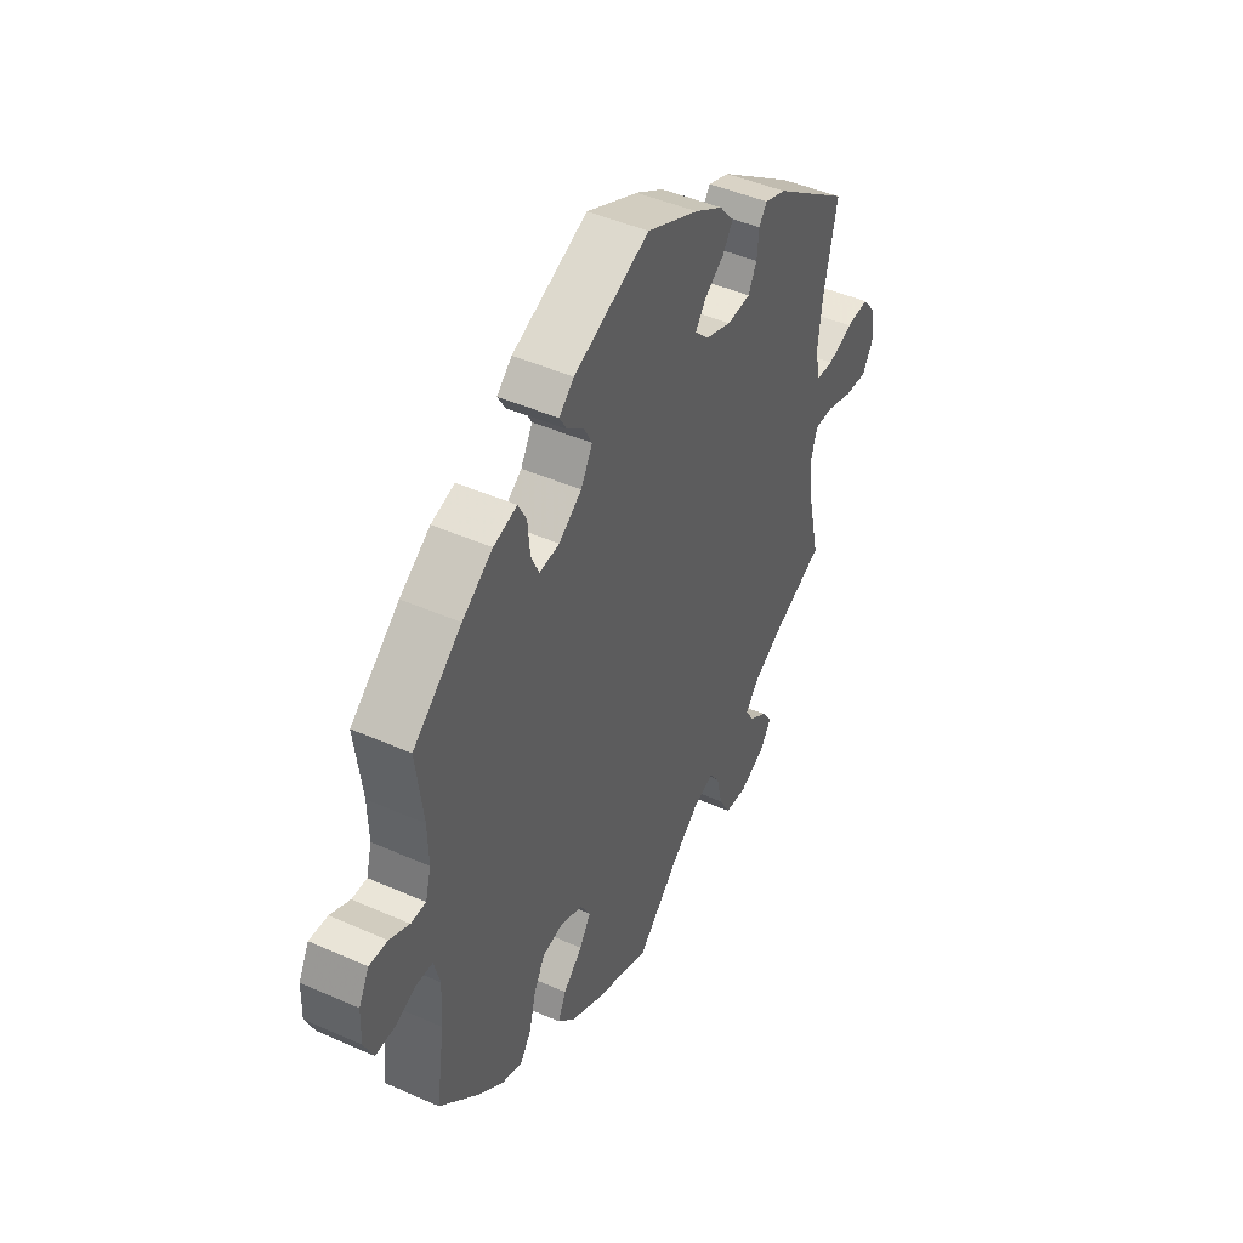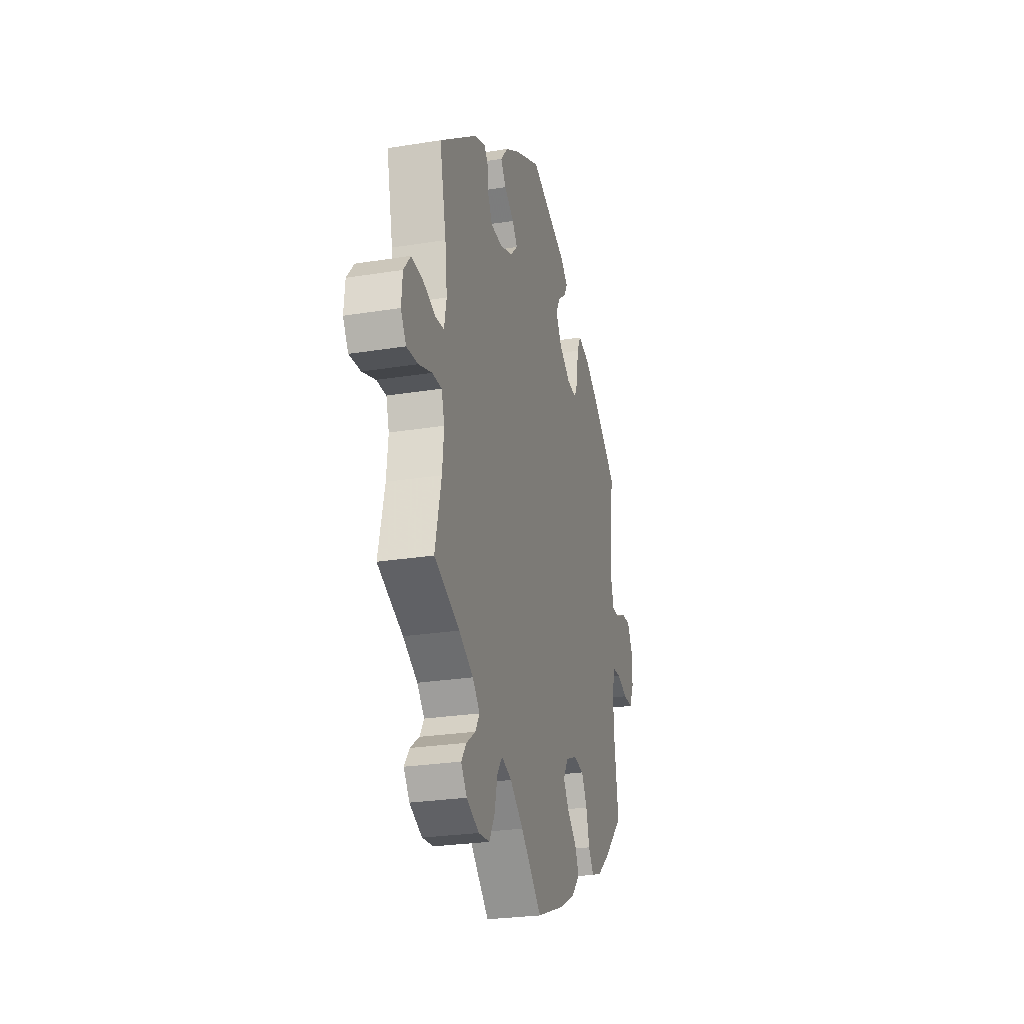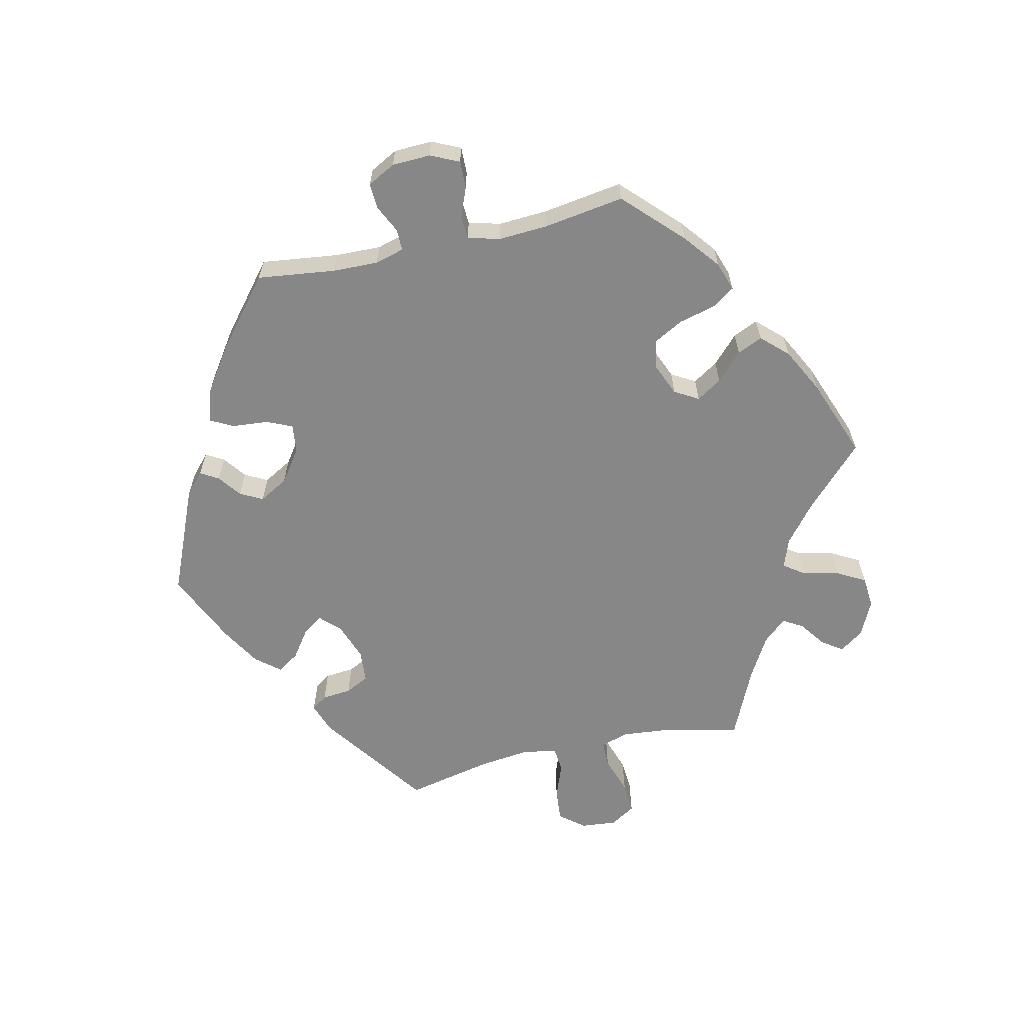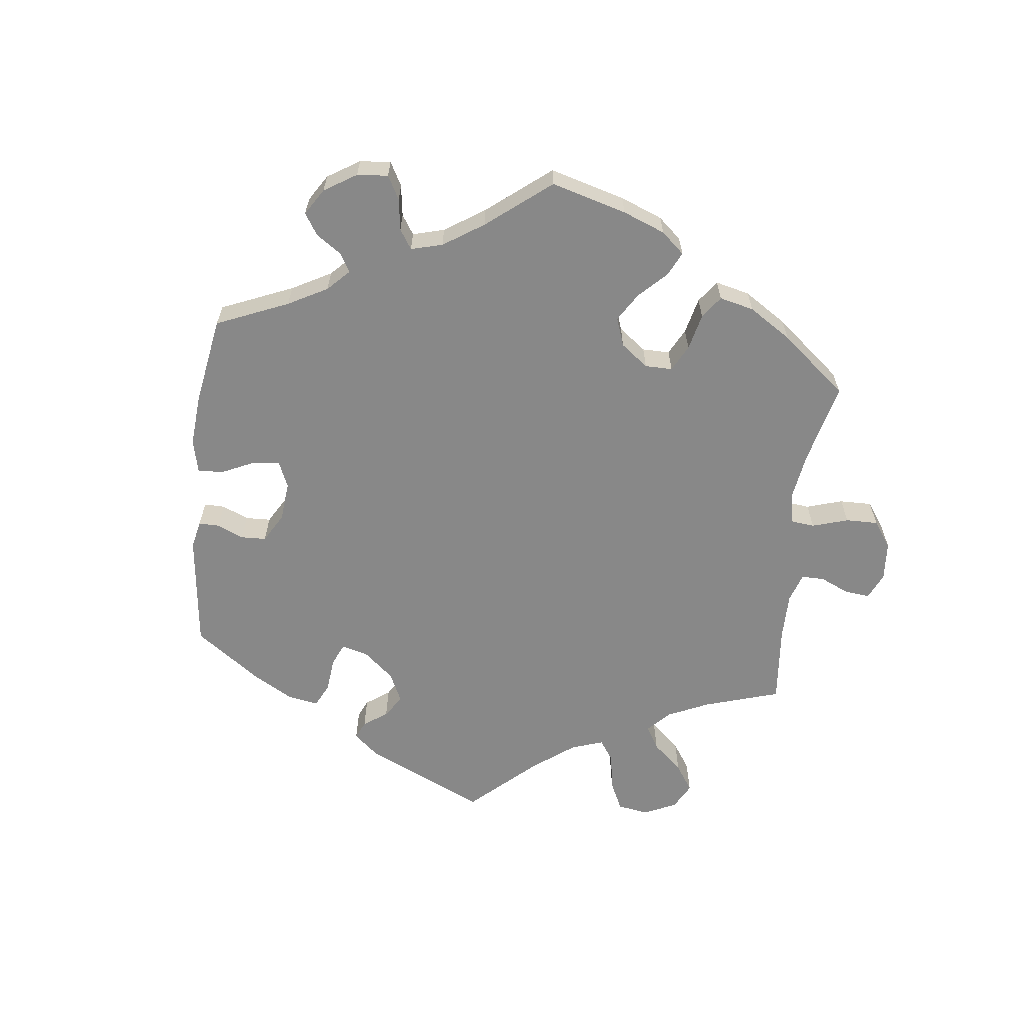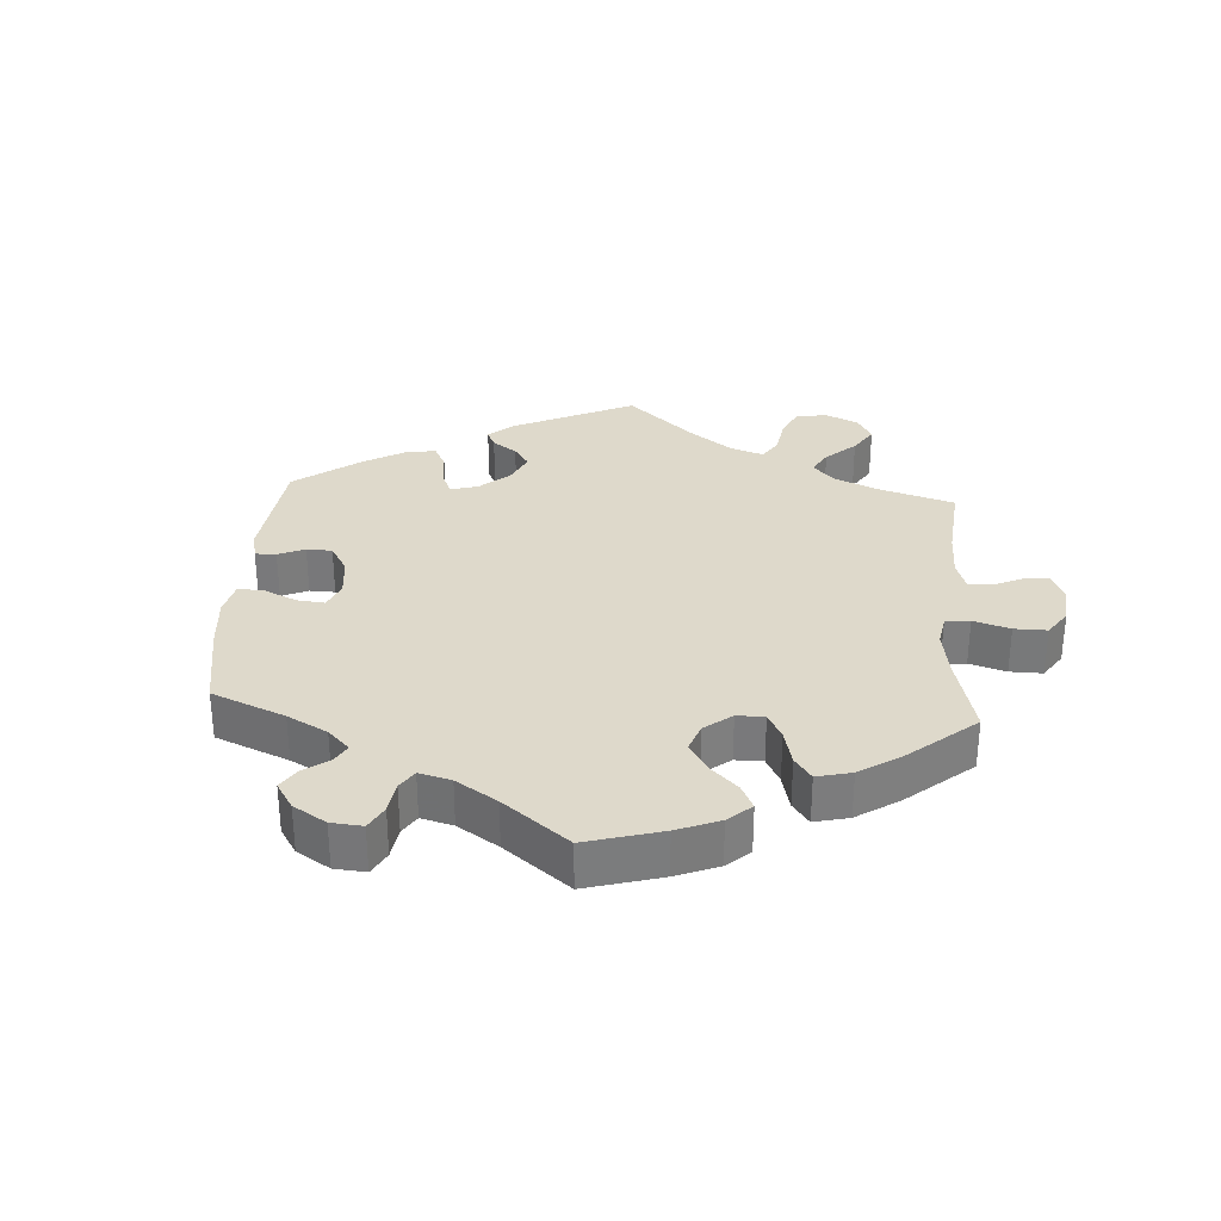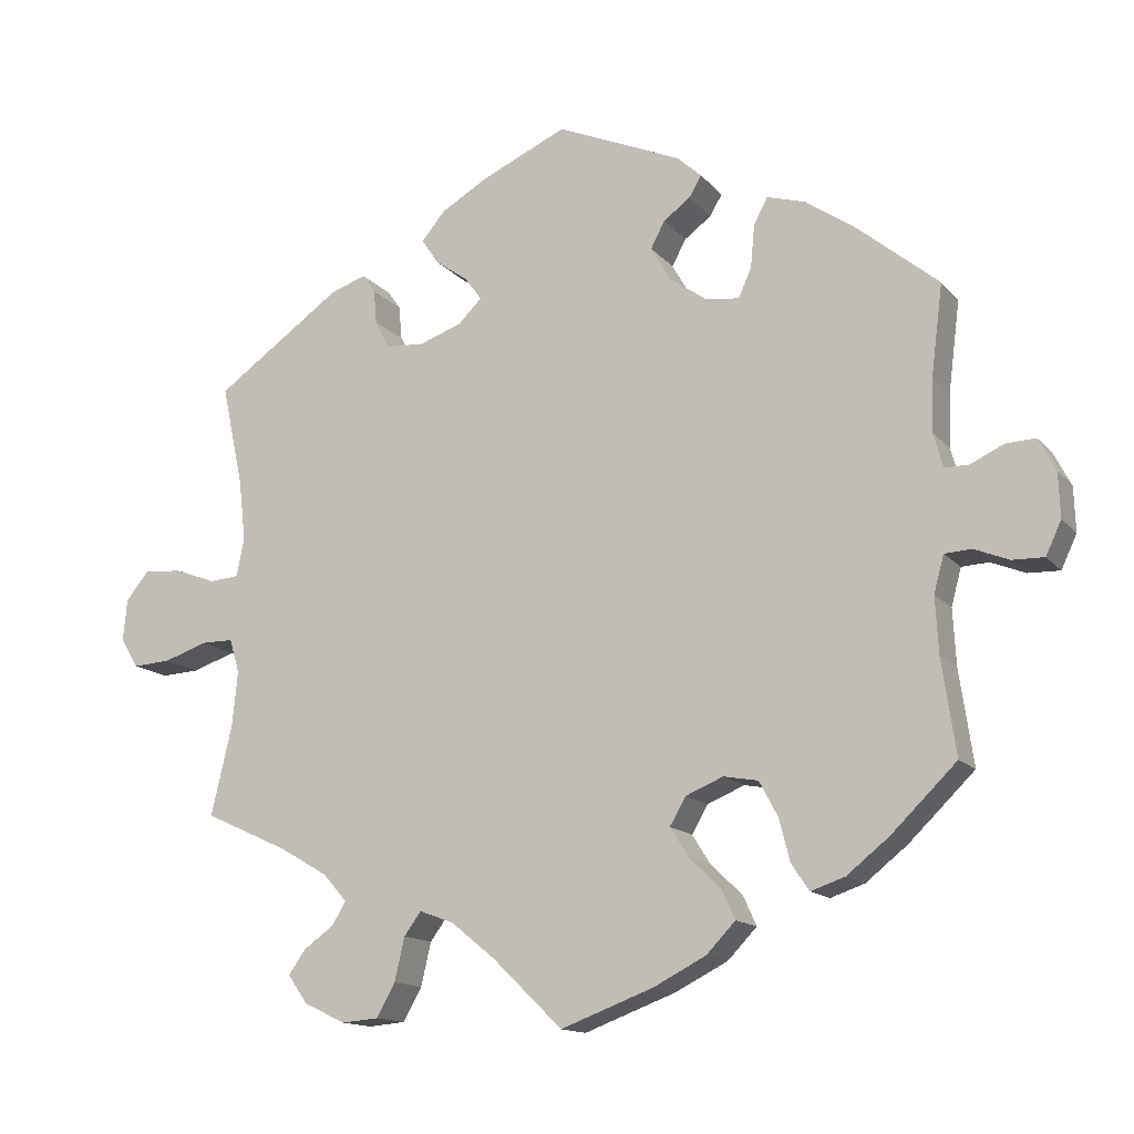
<metadata>
{"format":"obj","ext":"obj","renderer":"f3d","projection":"perspective","resolution":1024,"background":"white","views":[{"elev":45.0,"azim":117.2,"up":"+Z"},{"elev":-25.6,"azim":-75.4,"up":"+Z"},{"elev":-62.3,"azim":102.9,"up":"+Y"},{"elev":-62.9,"azim":113.3,"up":"+Y"},{"elev":31.7,"azim":123.8,"up":"+Y"},{"elev":-14.0,"azim":24.9,"up":"+Z"}]}
</metadata>
<code>
v 0.486 0.07 0.172
v 0.484 0.07 0.104
v 0.496 0.07 0.06
v 0.528 0.07 0.06
v 0.57 0.07 0.08
v 0.609 0.07 0.082
v 0.631 0.07 0.04
v 0.633 0.07 -0.018
v 0.613 0.07 -0.061
v 0.572 0.07 -0.06
v 0.527 0.07 -0.042
v 0.492 0.07 -0.044
v 0.479 0.07 -0.092
v 0.483 0.07 -0.165
v 0.501 0.07 -0.288
v 0.416 0.07 -0.371
v 0.362 0.07 -0.414
v 0.318 0.07 -0.429
v 0.295 0.07 -0.395
v 0.281 0.07 -0.34
v 0.257 0.07 -0.295
v 0.212 0.07 -0.287
v 0.164 0.07 -0.307
v 0.143 0.07 -0.343
v 0.167 0.07 -0.381
v 0.208 0.07 -0.42
v 0.225 0.07 -0.458
v 0.188 0.07 -0.497
v 0.12 0.07 -0.532
v 0 0.07 -0.577
v -0.091 0.07 -0.489
v -0.148 0.07 -0.443
v -0.192 0.07 -0.427
v -0.214 0.07 -0.457
v -0.227 0.07 -0.513
v -0.251 0.07 -0.556
v -0.299 0.07 -0.56
v -0.353 0.07 -0.534
v -0.378 0.07 -0.498
v -0.356 0.07 -0.467
v -0.317 0.07 -0.439
v -0.299 0.07 -0.409
v -0.33 0.07 -0.374
v -0.392 0.07 -0.338
v -0.501 0.07 -0.288
v -0.474 0.07 -0.171
v -0.467 0.07 -0.101
v -0.48 0.07 -0.057
v -0.521 0.07 -0.057
v -0.578 0.07 -0.076
v -0.627 0.07 -0.079
v -0.65 0.07 -0.041
v -0.645 0.07 0.013
v -0.615 0.07 0.05
v -0.566 0.07 0.046
v -0.512 0.07 0.026
v -0.474 0.07 0.029
v -0.464 0.07 0.08
v -0.473 0.07 0.158
v -0.501 0.07 0.289
v -0.337 0.07 0.405
v -0.291 0.07 0.421
v -0.274 0.07 0.397
v -0.27 0.07 0.353
v -0.252 0.07 0.317
v -0.202 0.07 0.313
v -0.146 0.07 0.333
v -0.116 0.07 0.363
v -0.138 0.07 0.393
v -0.18 0.07 0.423
v -0.202 0.07 0.456
v -0.171 0.07 0.493
v -0.111 0.07 0.528
v 0 0.07 0.578
v 0.162 0.07 0.509
v 0.194 0.07 0.48
v 0.178 0.07 0.453
v 0.143 0.07 0.427
v 0.125 0.07 0.393
v 0.15 0.07 0.349
v 0.199 0.07 0.314
v 0.242 0.07 0.309
v 0.259 0.07 0.347
v 0.264 0.07 0.402
v 0.282 0.07 0.436
v 0.332 0.07 0.421
v 0.397 0.07 0.376
v 0.501 0.07 0.29
v 0.486 0 0.172
v 0.484 0 0.104
v 0.496 0 0.06
v 0.528 0 0.06
v 0.57 0 0.08
v 0.609 0 0.082
v 0.631 0 0.04
v 0.633 0 -0.018
v 0.613 0 -0.061
v 0.572 0 -0.06
v 0.527 0 -0.042
v 0.492 0 -0.044
v 0.479 0 -0.092
v 0.483 0 -0.165
v 0.501 0 -0.288
v 0.416 0 -0.371
v 0.362 0 -0.414
v 0.318 0 -0.429
v 0.295 0 -0.395
v 0.281 0 -0.34
v 0.257 0 -0.295
v 0.212 0 -0.287
v 0.164 0 -0.307
v 0.143 0 -0.343
v 0.167 0 -0.381
v 0.208 0 -0.42
v 0.225 0 -0.458
v 0.188 0 -0.497
v 0.12 0 -0.532
v 0 0 -0.577
v -0.091 0 -0.489
v -0.148 0 -0.443
v -0.192 0 -0.427
v -0.214 0 -0.457
v -0.227 0 -0.513
v -0.251 0 -0.556
v -0.299 0 -0.56
v -0.353 0 -0.534
v -0.378 0 -0.498
v -0.356 0 -0.467
v -0.317 0 -0.439
v -0.299 0 -0.409
v -0.33 0 -0.374
v -0.392 0 -0.338
v -0.501 0 -0.288
v -0.474 0 -0.171
v -0.467 0 -0.101
v -0.48 0 -0.057
v -0.521 0 -0.057
v -0.578 0 -0.076
v -0.627 0 -0.079
v -0.65 0 -0.041
v -0.645 0 0.013
v -0.615 0 0.05
v -0.566 0 0.046
v -0.512 0 0.026
v -0.474 0 0.029
v -0.464 0 0.08
v -0.473 0 0.158
v -0.501 0 0.289
v -0.337 0 0.405
v -0.291 0 0.421
v -0.274 0 0.397
v -0.27 0 0.353
v -0.252 0 0.317
v -0.202 0 0.313
v -0.146 0 0.333
v -0.116 0 0.363
v -0.138 0 0.393
v -0.18 0 0.423
v -0.202 0 0.456
v -0.171 0 0.493
v -0.111 0 0.528
v 0 0 0.578
v 0.162 0 0.509
v 0.194 0 0.48
v 0.178 0 0.453
v 0.143 0 0.427
v 0.125 0 0.393
v 0.15 0 0.349
v 0.199 0 0.314
v 0.242 0 0.309
v 0.259 0 0.347
v 0.264 0 0.402
v 0.282 0 0.436
v 0.332 0 0.421
v 0.397 0 0.376
v 0.501 0 0.29
f 87 88 1
f 86 87 1 2
f 83 84 85 86
f 82 83 86 2
f 81 82 2 3
f 80 81 3
f 75 76 77 78
f 75 78 79
f 74 75 79
f 73 74 79 80
f 69 70 71 72
f 68 69 72 73
f 61 62 63 64
f 59 60 61 64
f 58 59 64 65
f 57 58 65 66
f 53 54 55 56
f 53 56 57
f 52 53 57
f 49 50 51 52
f 48 49 52 57
f 47 48 57 66
f 44 45 46
f 43 44 46 47
f 42 43 47 66
f 38 39 40 41
f 38 41 42
f 37 38 42
f 34 35 36 37
f 33 34 37 42
f 28 29 30 31
f 28 31 32
f 25 26 27 28
f 24 25 28 32
f 23 24 32 33
f 17 18 19 20
f 17 20 21
f 14 15 16 17
f 13 14 17 21
f 12 13 21 22
f 8 9 10 11
f 8 11 12
f 7 8 12
f 4 5 6 7
f 3 4 7 12
f 68 73 80 3
f 33 42 66 67
f 23 33 67 68
f 22 23 68
f 3 12 22 68
f 89 176 175
f 90 89 175 174
f 174 173 172 171
f 90 174 171 170
f 91 90 170 169
f 91 169 168
f 166 165 164 163
f 167 166 163
f 167 163 162
f 168 167 162 161
f 160 159 158 157
f 161 160 157 156
f 152 151 150 149
f 152 149 148 147
f 153 152 147 146
f 154 153 146 145
f 144 143 142 141
f 145 144 141
f 145 141 140
f 140 139 138 137
f 145 140 137 136
f 154 145 136 135
f 134 133 132
f 135 134 132 131
f 154 135 131 130
f 129 128 127 126
f 130 129 126
f 130 126 125
f 125 124 123 122
f 130 125 122 121
f 119 118 117 116
f 120 119 116
f 116 115 114 113
f 120 116 113 112
f 121 120 112 111
f 108 107 106 105
f 109 108 105
f 105 104 103 102
f 109 105 102 101
f 110 109 101 100
f 99 98 97 96
f 100 99 96
f 100 96 95
f 95 94 93 92
f 100 95 92 91
f 91 168 161 156
f 155 154 130 121
f 156 155 121 111
f 156 111 110
f 156 110 100 91
f 1 89 90 2
f 2 90 91 3
f 3 91 92 4
f 4 92 93 5
f 5 93 94 6
f 6 94 95 7
f 7 95 96 8
f 8 96 97 9
f 9 97 98 10
f 10 98 99 11
f 11 99 100 12
f 12 100 101 13
f 13 101 102 14
f 14 102 103 15
f 15 103 104 16
f 16 104 105 17
f 17 105 106 18
f 18 106 107 19
f 19 107 108 20
f 20 108 109 21
f 21 109 110 22
f 22 110 111 23
f 23 111 112 24
f 24 112 113 25
f 25 113 114 26
f 26 114 115 27
f 27 115 116 28
f 28 116 117 29
f 29 117 118 30
f 30 118 119 31
f 31 119 120 32
f 32 120 121 33
f 33 121 122 34
f 34 122 123 35
f 35 123 124 36
f 36 124 125 37
f 37 125 126 38
f 38 126 127 39
f 39 127 128 40
f 40 128 129 41
f 41 129 130 42
f 42 130 131 43
f 43 131 132 44
f 44 132 133 45
f 45 133 134 46
f 46 134 135 47
f 47 135 136 48
f 48 136 137 49
f 49 137 138 50
f 50 138 139 51
f 51 139 140 52
f 52 140 141 53
f 53 141 142 54
f 54 142 143 55
f 55 143 144 56
f 56 144 145 57
f 57 145 146 58
f 58 146 147 59
f 59 147 148 60
f 60 148 149 61
f 61 149 150 62
f 62 150 151 63
f 63 151 152 64
f 64 152 153 65
f 65 153 154 66
f 66 154 155 67
f 67 155 156 68
f 68 156 157 69
f 69 157 158 70
f 70 158 159 71
f 71 159 160 72
f 72 160 161 73
f 73 161 162 74
f 74 162 163 75
f 75 163 164 76
f 76 164 165 77
f 77 165 166 78
f 78 166 167 79
f 79 167 168 80
f 80 168 169 81
f 81 169 170 82
f 82 170 171 83
f 83 171 172 84
f 84 172 173 85
f 85 173 174 86
f 86 174 175 87
f 87 175 176 88
f 88 176 89 1

</code>
